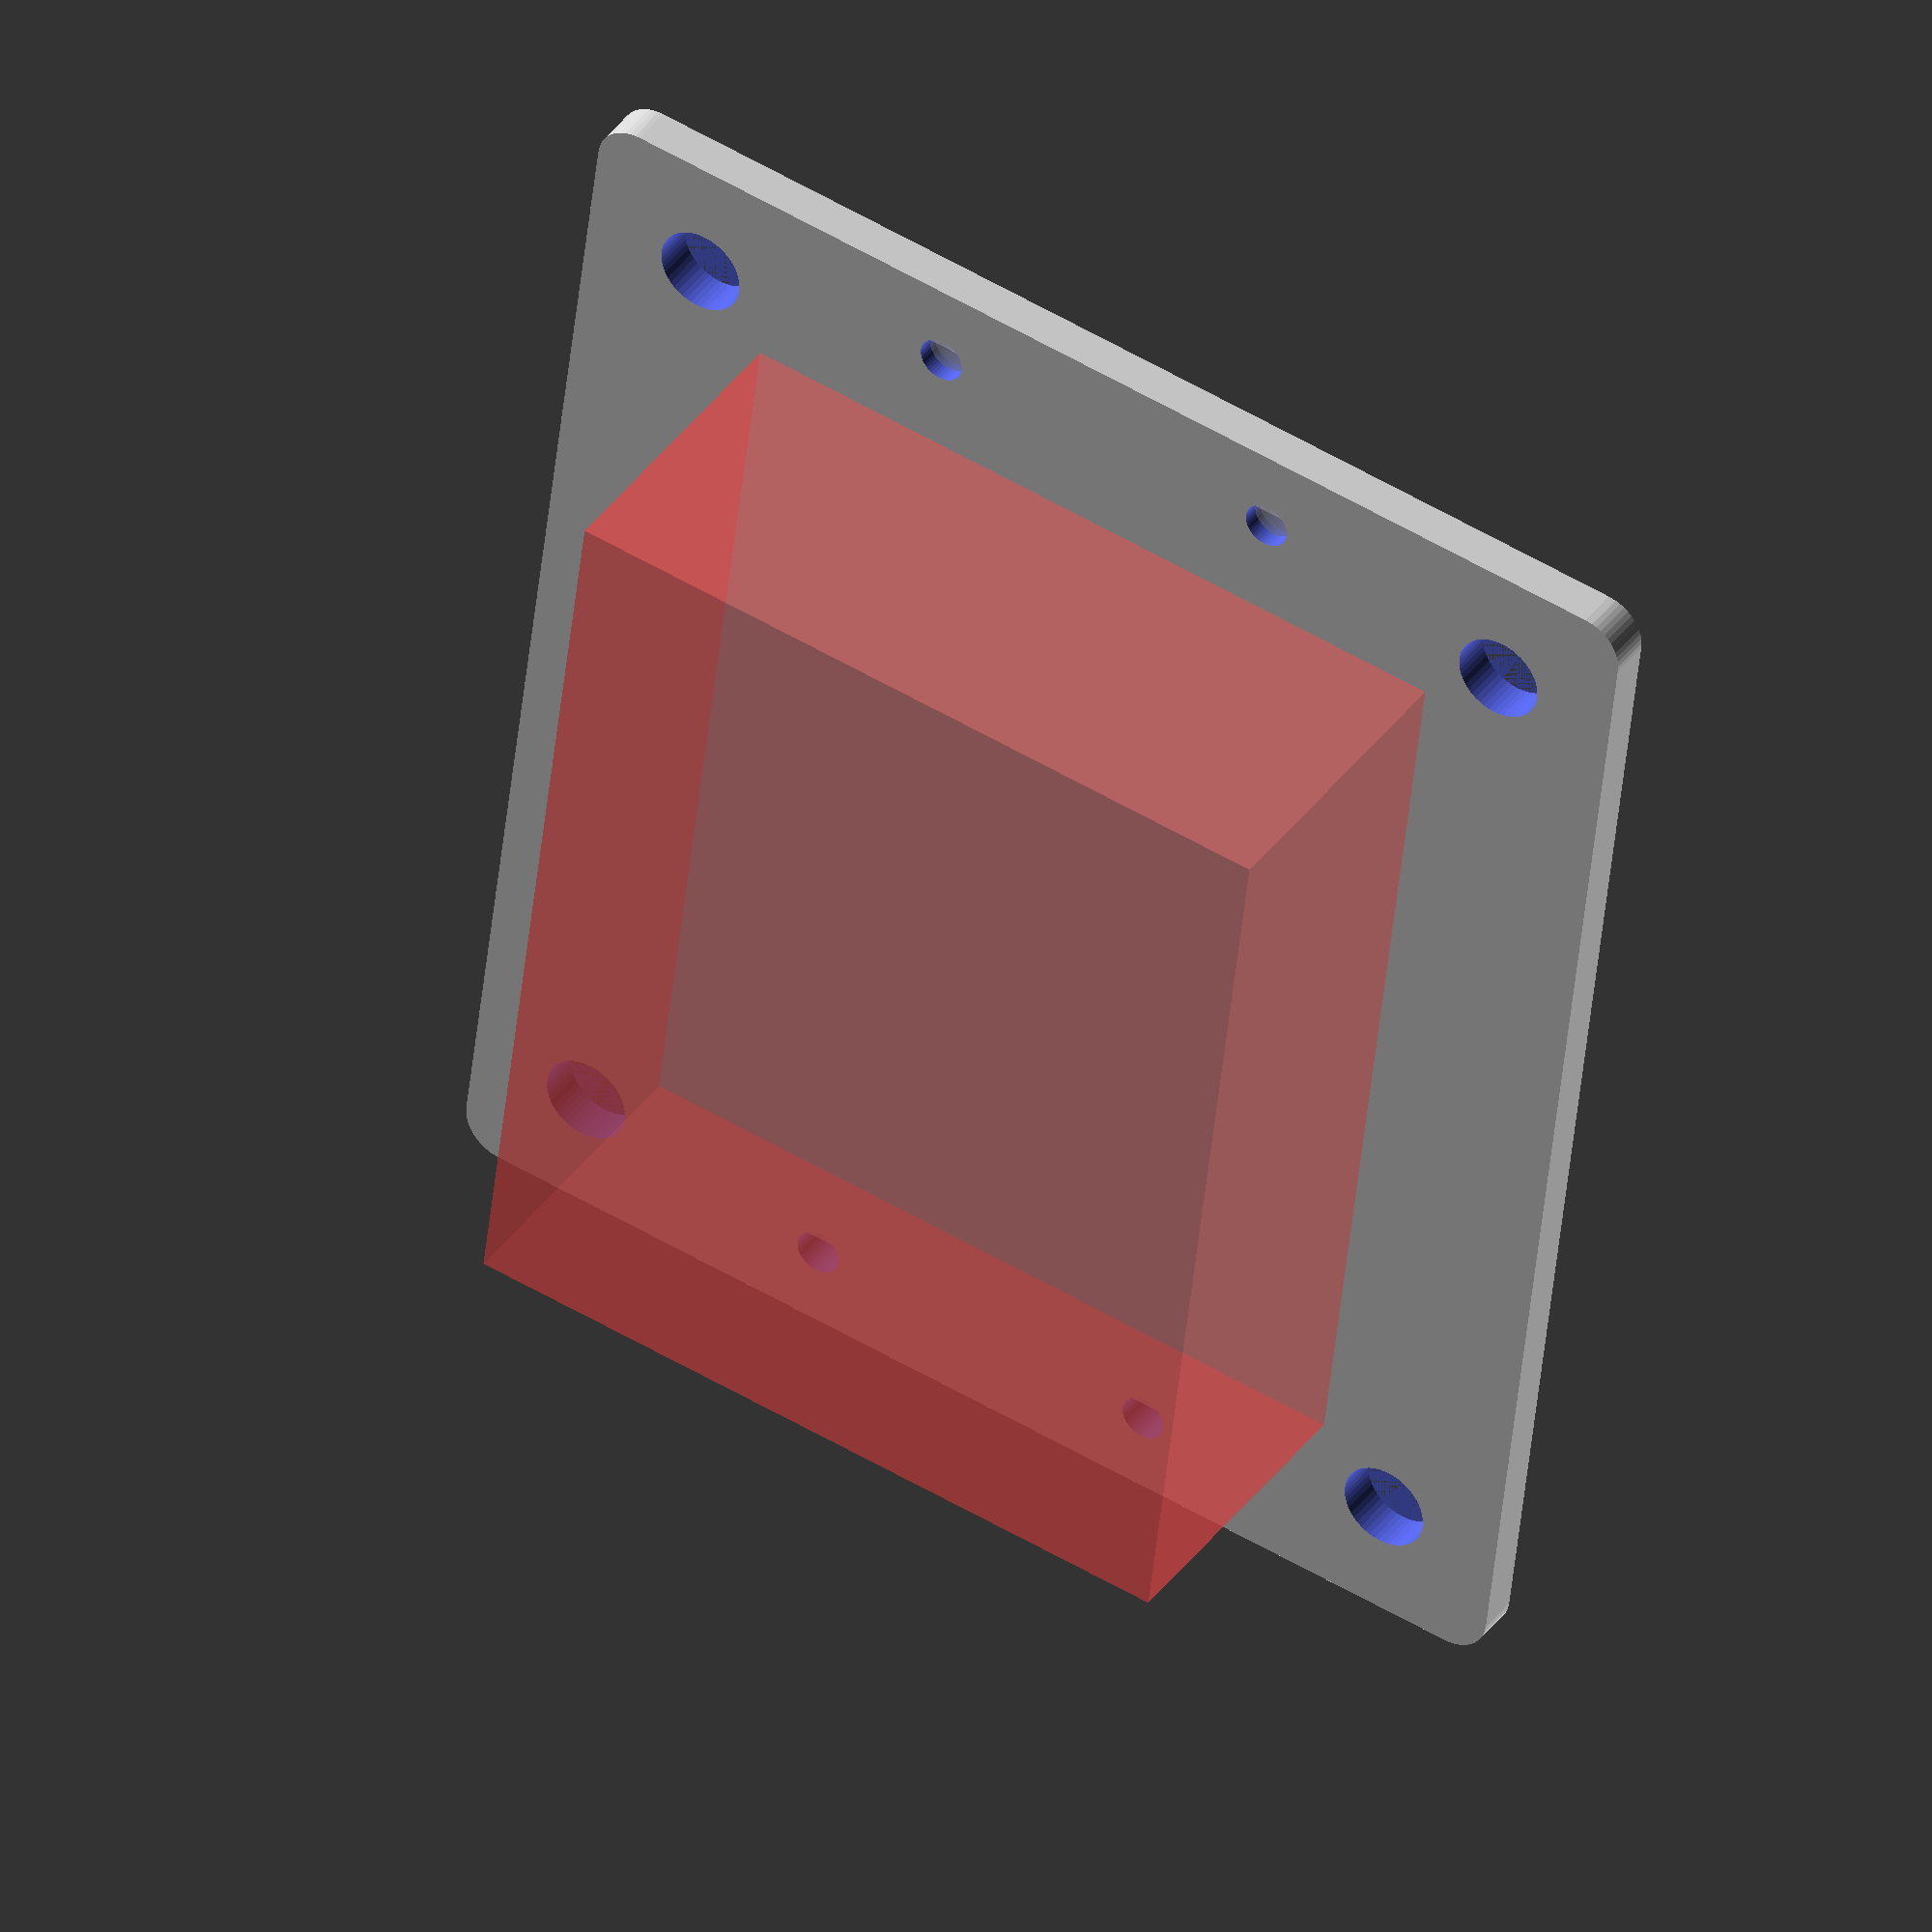
<openscad>
$fn=50;

board_x=150;
board_y=128;

pillar_hole_x=board_x/2-10;
pillar_hole_y=board_y/2-10;

// ------- 関数の宣言 ------
// アンプ
module amp(){

	// 上部
	translate([0, 0, 22.5]){

		#cube([115, 90, 40], center=true);

	}

	// 下部
	translate([0, 0, 2.5]){

		cube([140, 90, 1], center=true);
	}


}

// ネジ止め用の穴
module screw_hole(){

	// i=x軸,j=y軸
	for(i=[-70, 70], j=[-22, 22]){
		
		translate([i, j, 0]){
		
			cylinder(h=10, r=5.5/2);

		}

	}

}

// 支柱用の穴
module pillar_hole(){

	// i=x軸,j=y軸
	for(i=[-pillar_hole_x, pillar_hole_x], j=[-pillar_hole_y, pillar_hole_y]){

		translate([i, j, 0]){

			cylinder(h=10 ,r=5.25);

		}

	}

}
// ------- 関数の宣言ここまで ------


// 確認用のアンプ
%amp();

// 穴あけ
difference(){

	// 棚板
	linear_extrude(5){

		// 角丸
		offset(r=5){

			// 150*128の平面
			square([board_x, board_y], center=true);

		}

	}

	screw_hole();

	pillar_hole();

}


</openscad>
<views>
elev=140.4 azim=276.8 roll=147.8 proj=o view=wireframe
</views>
